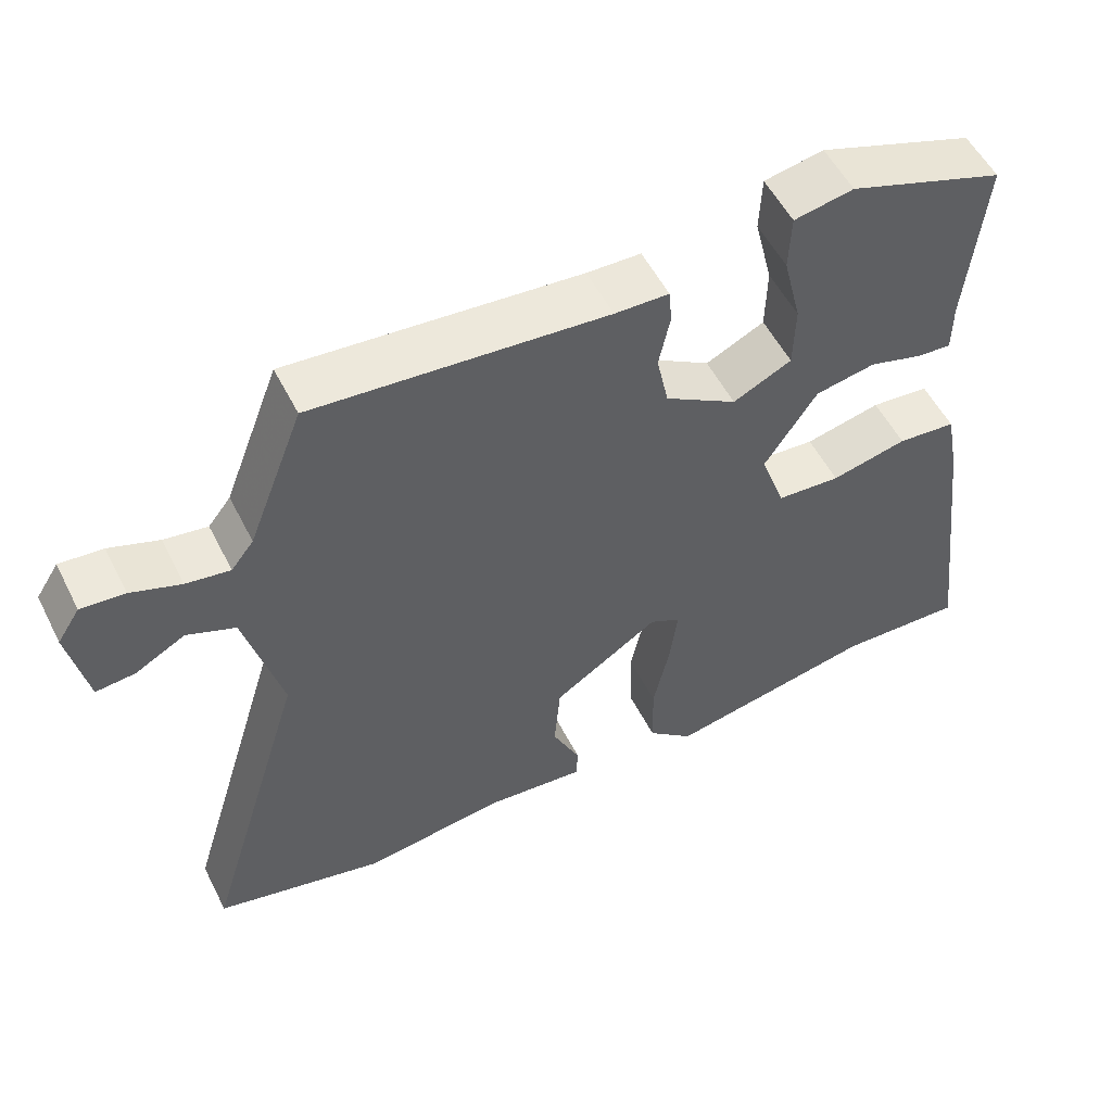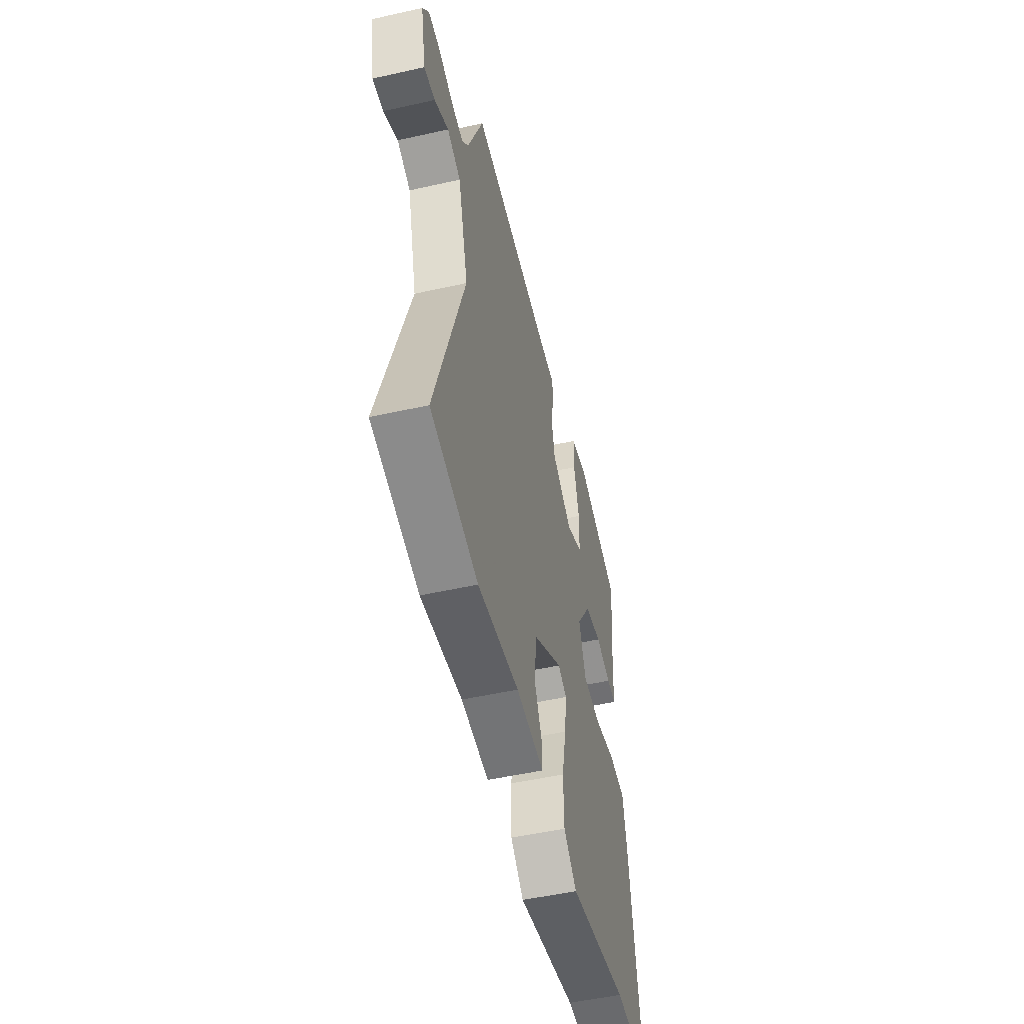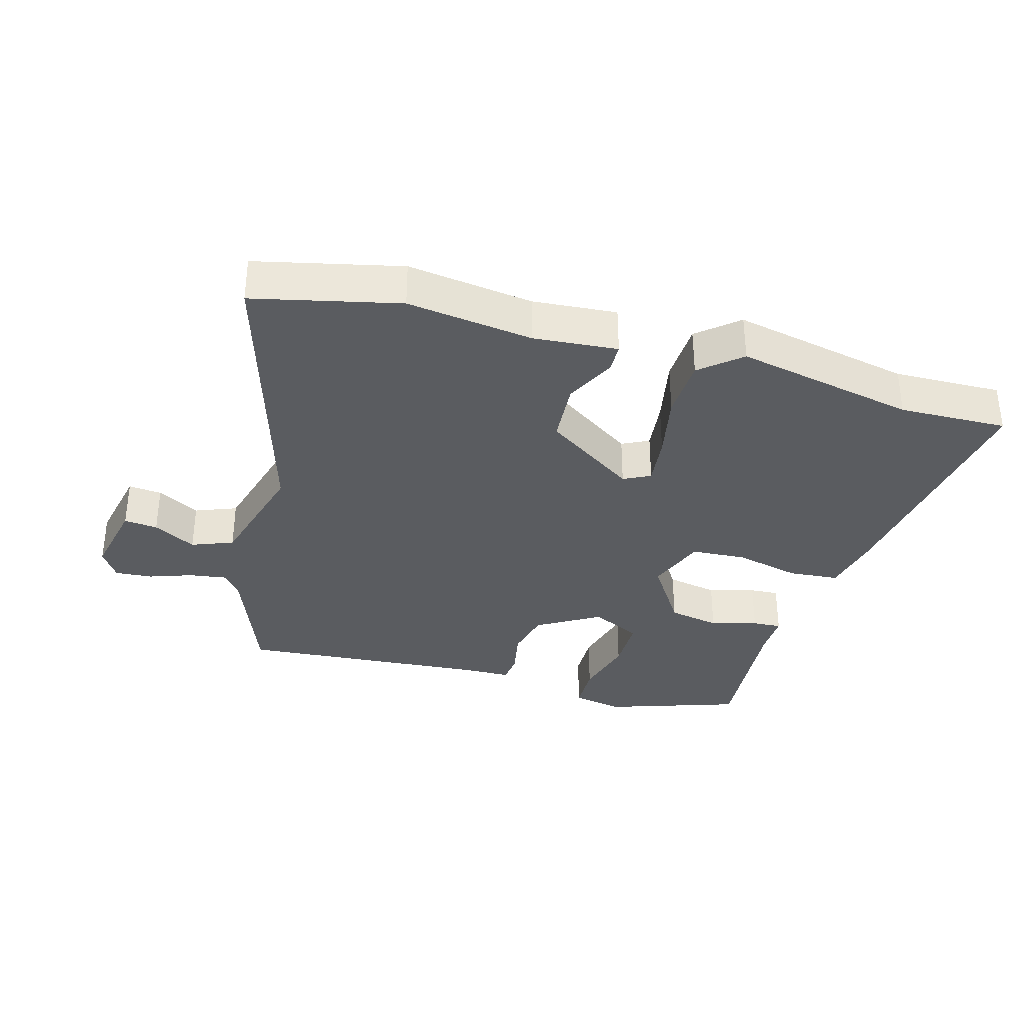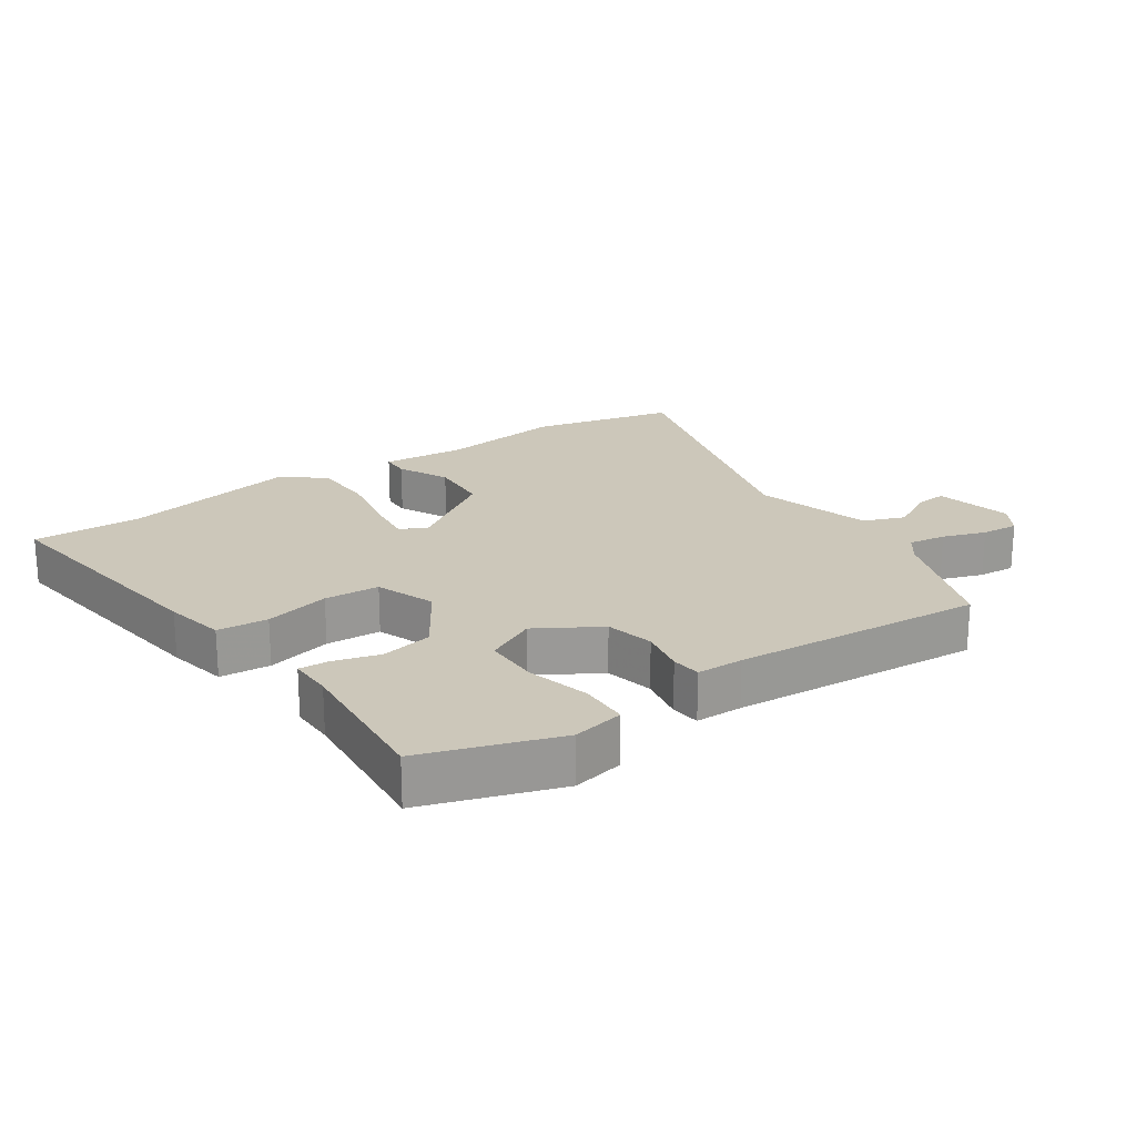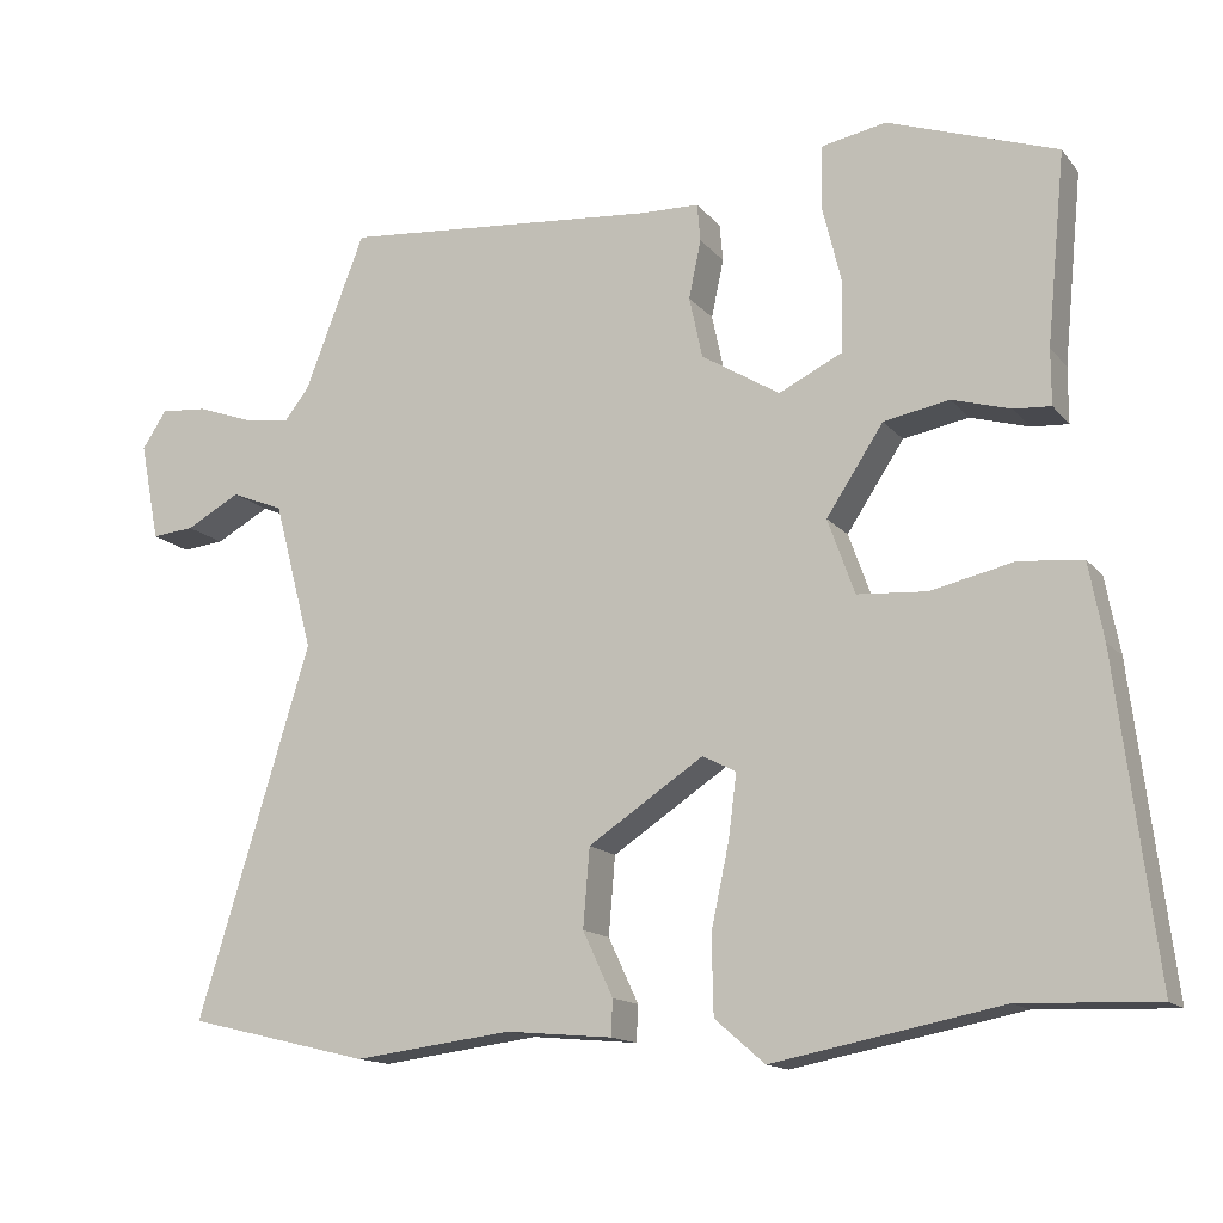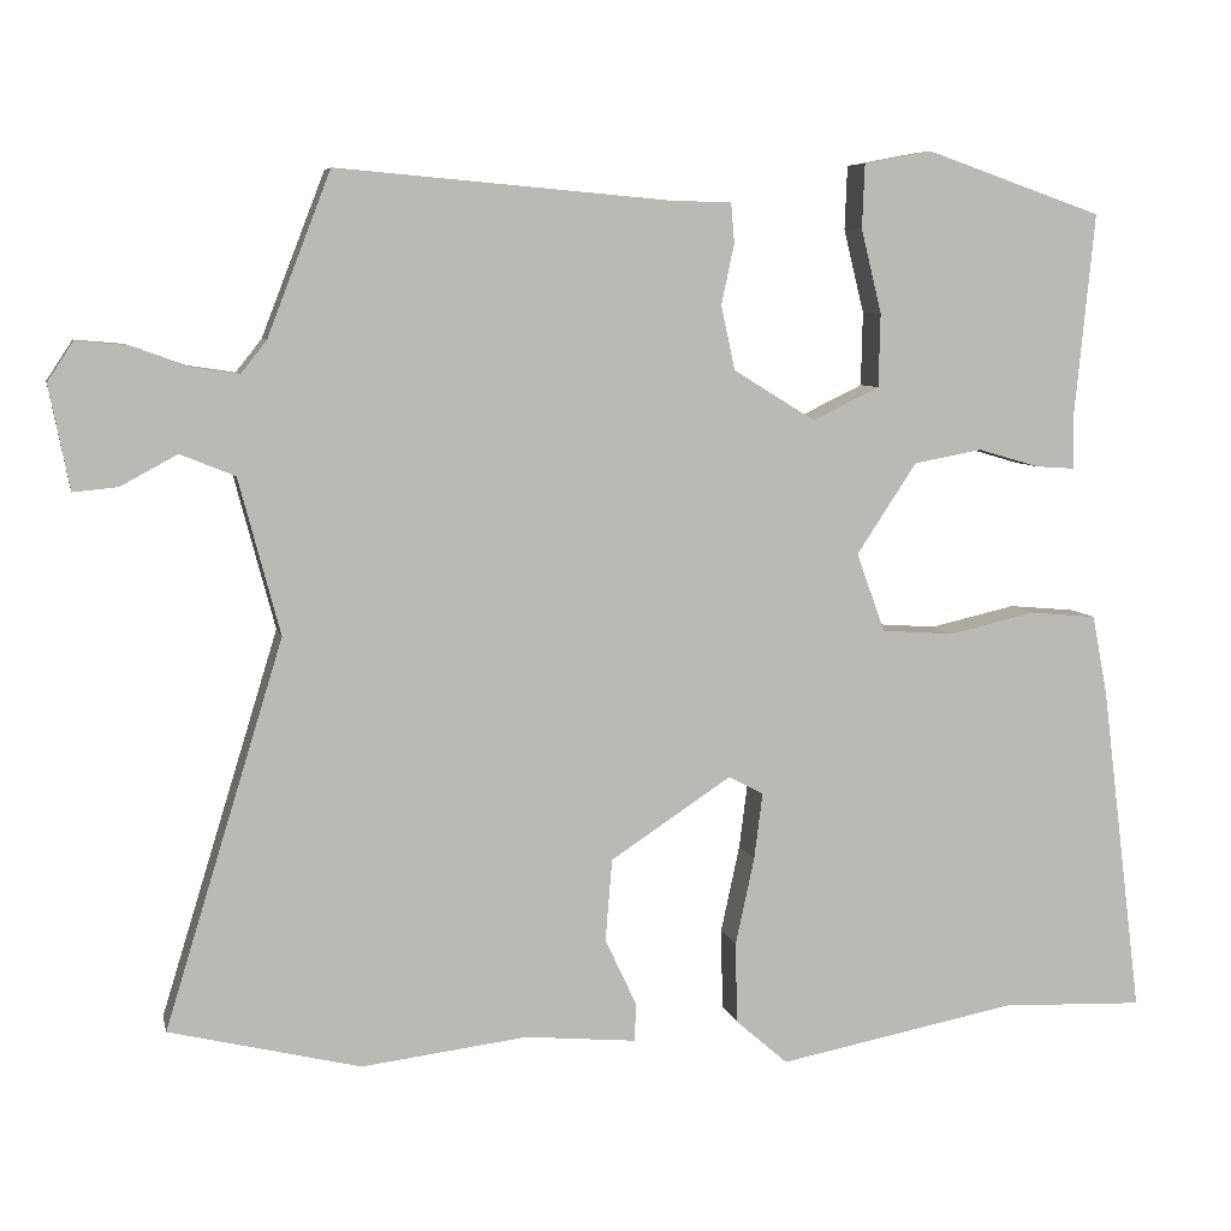
<metadata>
{"format":"obj","ext":"obj","renderer":"f3d","projection":"perspective","resolution":1024,"background":"white","views":[{"elev":54.2,"azim":153.4,"up":"+Z"},{"elev":-51.1,"azim":103.7,"up":"+Z"},{"elev":-34.1,"azim":163.6,"up":"+Y"},{"elev":21.3,"azim":-35.1,"up":"+Y"},{"elev":-14.3,"azim":-155.3,"up":"+Z"},{"elev":6.8,"azim":167.9,"up":"+Z"}]}
</metadata>
<code>
v 0.419 0.07 0.505
v 0.493 0.07 0.314
v 0.523 0.07 0.276
v 0.581 0.07 0.285
v 0.647 0.07 0.309
v 0.705 0.07 0.314
v 0.735 0.07 0.268
v 0.711 0.07 0.147
v 0.659 0.07 0.152
v 0.593 0.07 0.188
v 0.529 0.07 0.162
v 0.481 0.07 -0.02
v 0.619 0.07 -0.471
v 0.396 0.07 -0.525
v 0.202 0.07 -0.501
v 0.072 0.07 -0.513
v 0.07 0.07 -0.469
v 0.107 0.07 -0.39
v 0.099 0.07 -0.294
v -0.042 0.07 -0.201
v -0.083 0.07 -0.222
v -0.073 0.07 -0.3
v -0.051 0.07 -0.402
v -0.053 0.07 -0.497
v -0.114 0.07 -0.55
v -0.393 0.07 -0.496
v -0.56 0.07 -0.502
v -0.512 0.07 -0.116
v -0.494 0.07 -0.022
v -0.416 0.07 -0.015
v -0.315 0.07 -0.038
v -0.23 0.07 -0.032
v -0.197 0.07 0.06
v -0.267 0.07 0.166
v -0.347 0.07 0.181
v -0.419 0.07 0.16
v -0.464 0.07 0.157
v -0.464 0.07 0.225
v -0.487 0.07 0.458
v -0.28 0.07 0.53
v -0.201 0.07 0.515
v -0.198 0.07 0.44
v -0.222 0.07 0.342
v -0.22 0.07 0.256
v -0.142 0.07 0.218
v -0.046 0.07 0.277
v -0.03 0.07 0.352
v -0.045 0.07 0.423
v -0.041 0.07 0.469
v 0.031 0.07 0.471
v 0.419 0 0.505
v 0.493 0 0.314
v 0.523 0 0.276
v 0.581 0 0.285
v 0.647 0 0.309
v 0.705 0 0.314
v 0.735 0 0.268
v 0.711 0 0.147
v 0.659 0 0.152
v 0.593 0 0.188
v 0.529 0 0.162
v 0.481 0 -0.02
v 0.619 0 -0.471
v 0.396 0 -0.525
v 0.202 0 -0.501
v 0.072 0 -0.513
v 0.07 0 -0.469
v 0.107 0 -0.39
v 0.099 0 -0.294
v -0.042 0 -0.201
v -0.083 0 -0.222
v -0.073 0 -0.3
v -0.051 0 -0.402
v -0.053 0 -0.497
v -0.114 0 -0.55
v -0.393 0 -0.496
v -0.56 0 -0.502
v -0.512 0 -0.116
v -0.494 0 -0.022
v -0.416 0 -0.015
v -0.315 0 -0.038
v -0.23 0 -0.032
v -0.197 0 0.06
v -0.267 0 0.166
v -0.347 0 0.181
v -0.419 0 0.16
v -0.464 0 0.157
v -0.464 0 0.225
v -0.487 0 0.458
v -0.28 0 0.53
v -0.201 0 0.515
v -0.198 0 0.44
v -0.222 0 0.342
v -0.22 0 0.256
v -0.142 0 0.218
v -0.046 0 0.277
v -0.03 0 0.352
v -0.045 0 0.423
v -0.041 0 0.469
v 0.031 0 0.471
f 47 48 49 50
f 46 47 50 1
f 45 46 1 2
f 40 41 42 43
f 38 39 40 43
f 38 43 44
f 35 36 37 38
f 34 35 38 44
f 33 34 44 45
f 28 29 30 31
f 26 27 28 31
f 26 31 32
f 25 26 32 33
f 22 23 24 25
f 21 22 25 33
f 15 16 17 18
f 15 18 19
f 12 13 14 15
f 11 12 15 19
f 7 8 9 10
f 7 10 11
f 4 5 6 7
f 3 4 7 11
f 20 21 33 45
f 11 19 20 45
f 2 3 11 45
f 100 99 98 97
f 51 100 97 96
f 52 51 96 95
f 93 92 91 90
f 93 90 89 88
f 94 93 88
f 88 87 86 85
f 94 88 85 84
f 95 94 84 83
f 81 80 79 78
f 81 78 77 76
f 82 81 76
f 83 82 76 75
f 75 74 73 72
f 83 75 72 71
f 68 67 66 65
f 69 68 65
f 65 64 63 62
f 69 65 62 61
f 60 59 58 57
f 61 60 57
f 57 56 55 54
f 61 57 54 53
f 95 83 71 70
f 95 70 69 61
f 95 61 53 52
f 1 51 52 2
f 2 52 53 3
f 3 53 54 4
f 4 54 55 5
f 5 55 56 6
f 6 56 57 7
f 7 57 58 8
f 8 58 59 9
f 9 59 60 10
f 10 60 61 11
f 11 61 62 12
f 12 62 63 13
f 13 63 64 14
f 14 64 65 15
f 15 65 66 16
f 16 66 67 17
f 17 67 68 18
f 18 68 69 19
f 19 69 70 20
f 20 70 71 21
f 21 71 72 22
f 22 72 73 23
f 23 73 74 24
f 24 74 75 25
f 25 75 76 26
f 26 76 77 27
f 27 77 78 28
f 28 78 79 29
f 29 79 80 30
f 30 80 81 31
f 31 81 82 32
f 32 82 83 33
f 33 83 84 34
f 34 84 85 35
f 35 85 86 36
f 36 86 87 37
f 37 87 88 38
f 38 88 89 39
f 39 89 90 40
f 40 90 91 41
f 41 91 92 42
f 42 92 93 43
f 43 93 94 44
f 44 94 95 45
f 45 95 96 46
f 46 96 97 47
f 47 97 98 48
f 48 98 99 49
f 49 99 100 50
f 50 100 51 1

</code>
